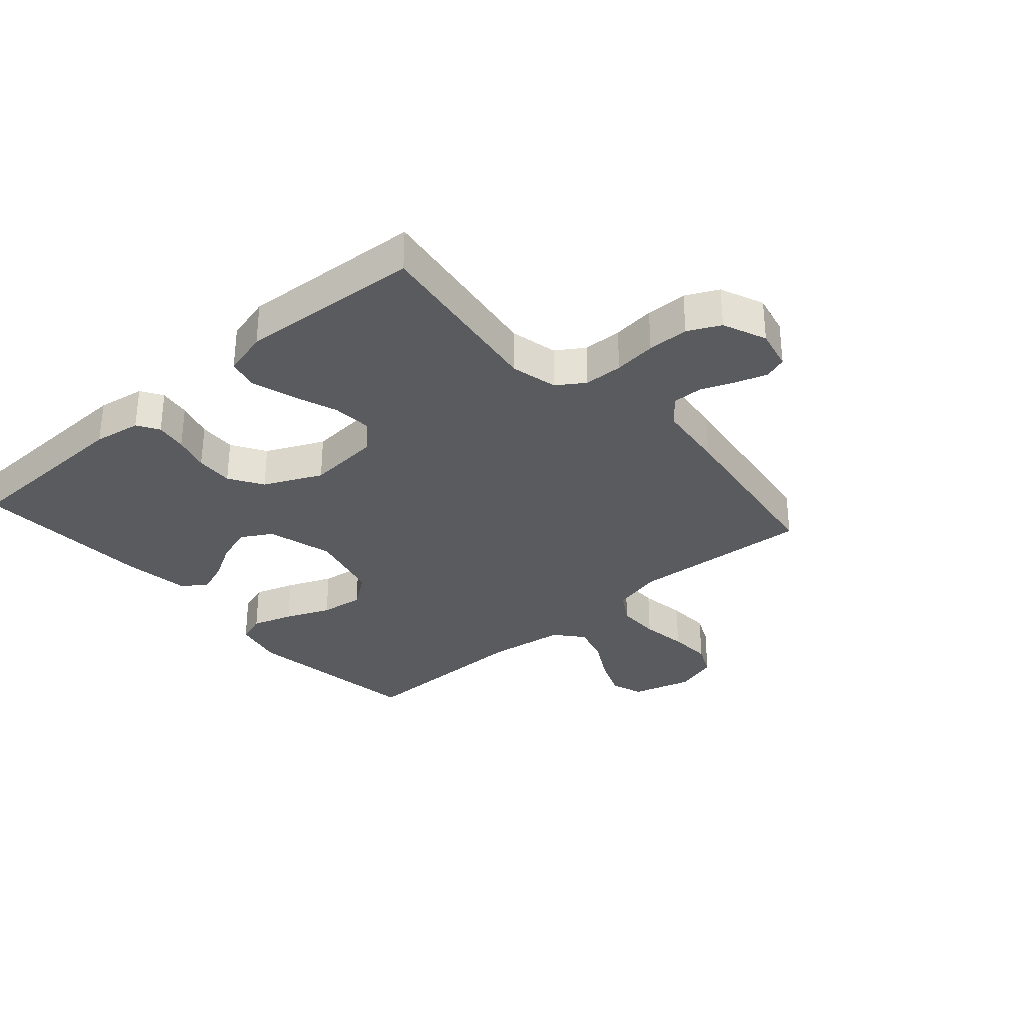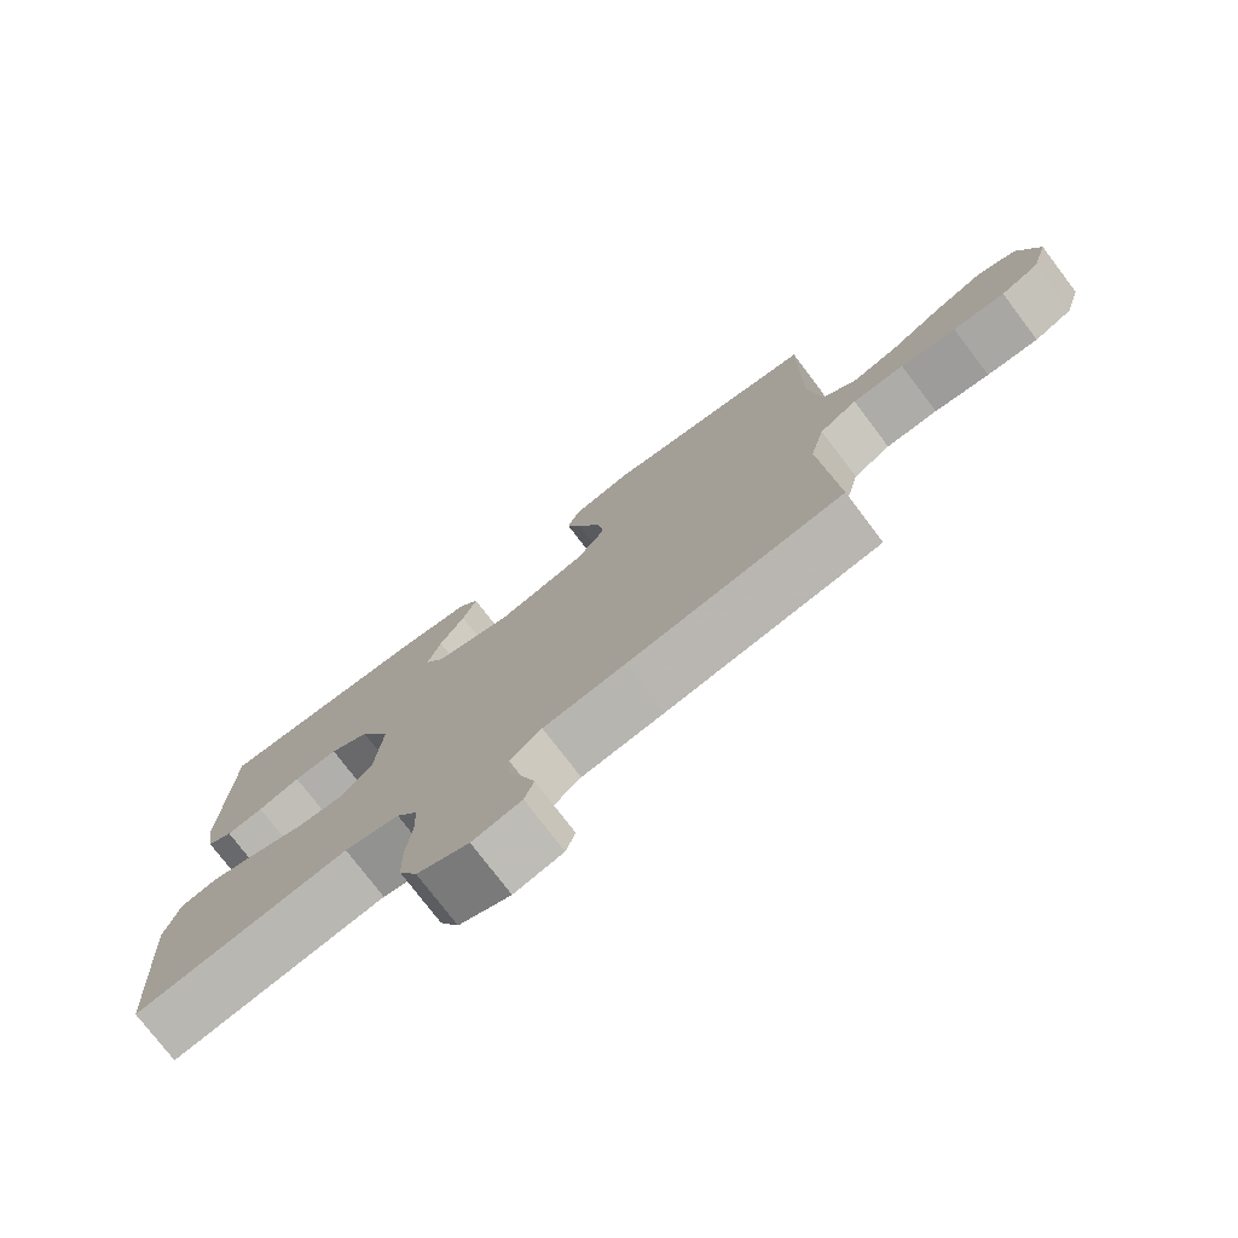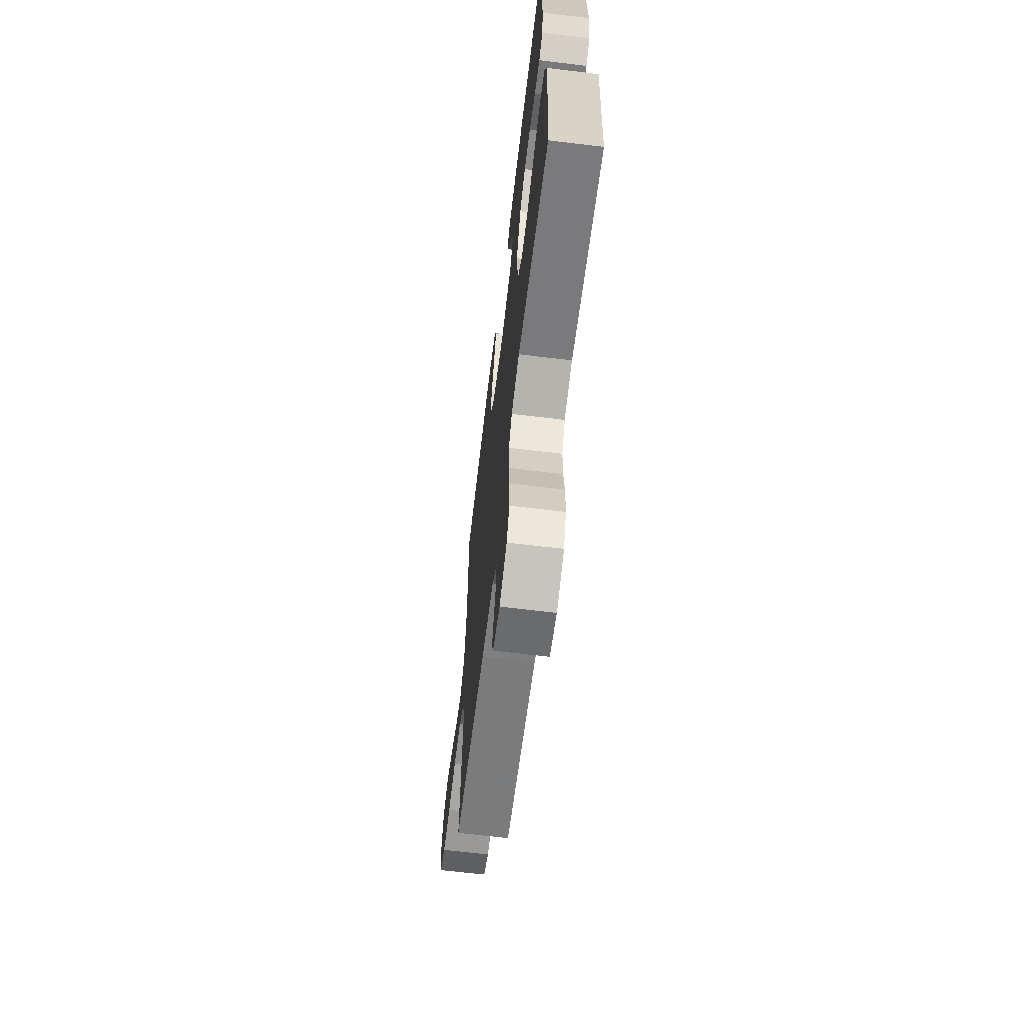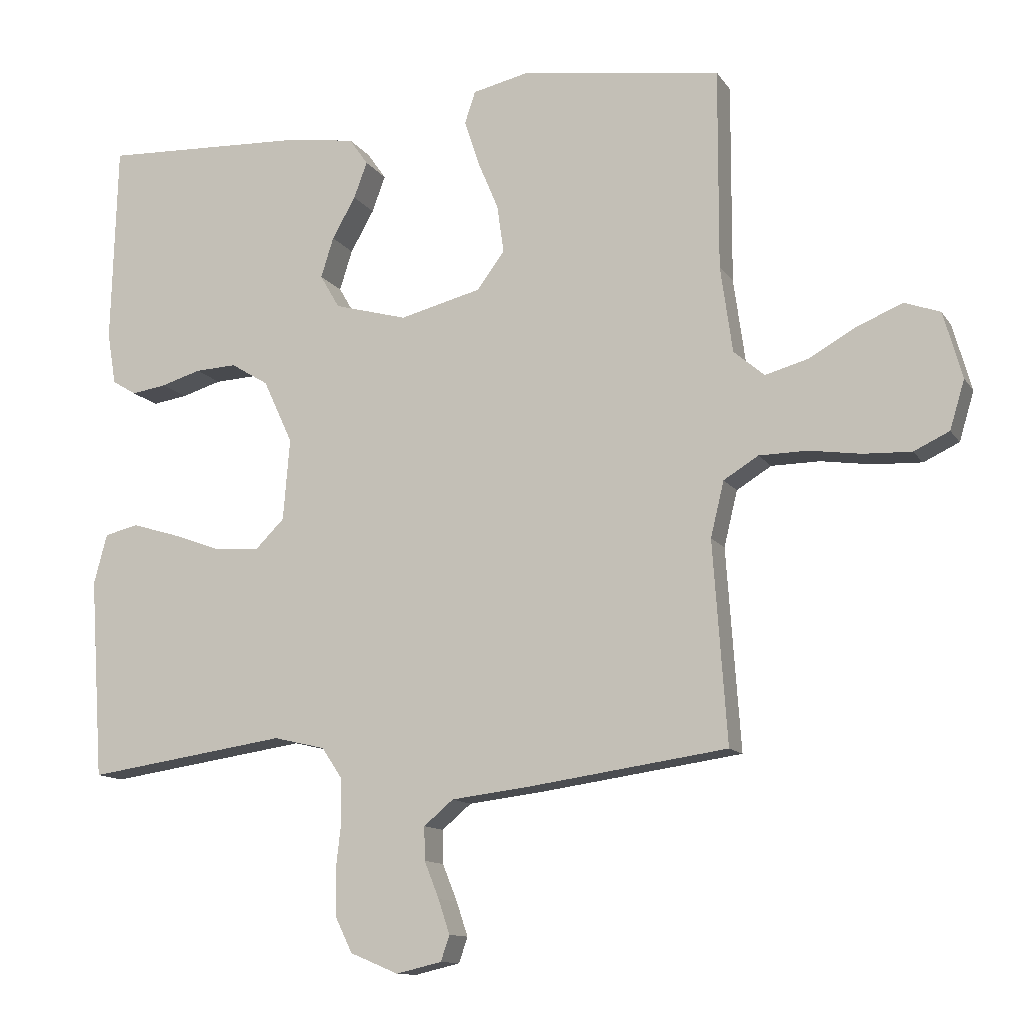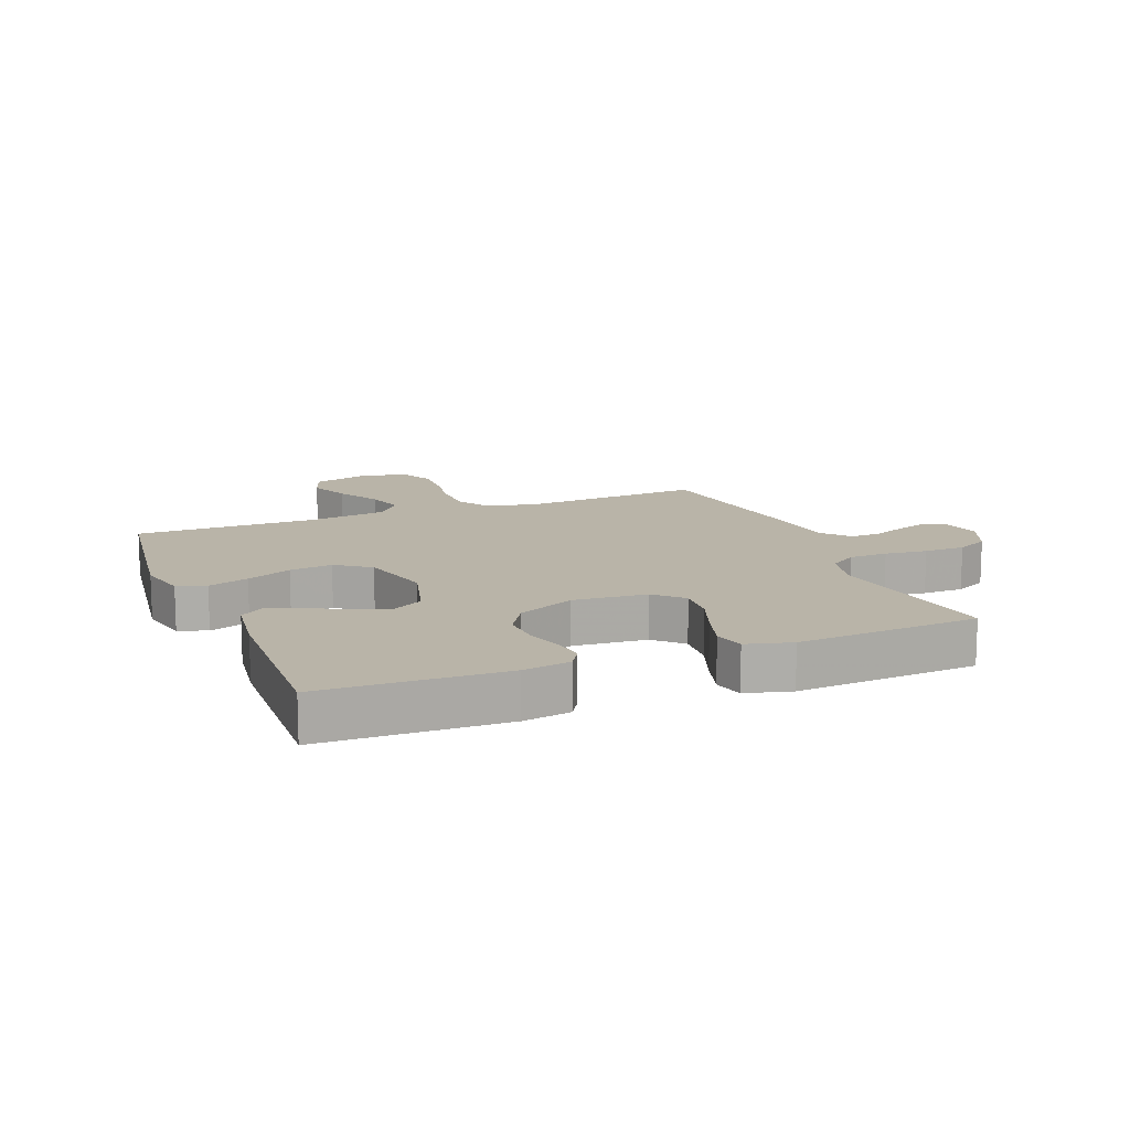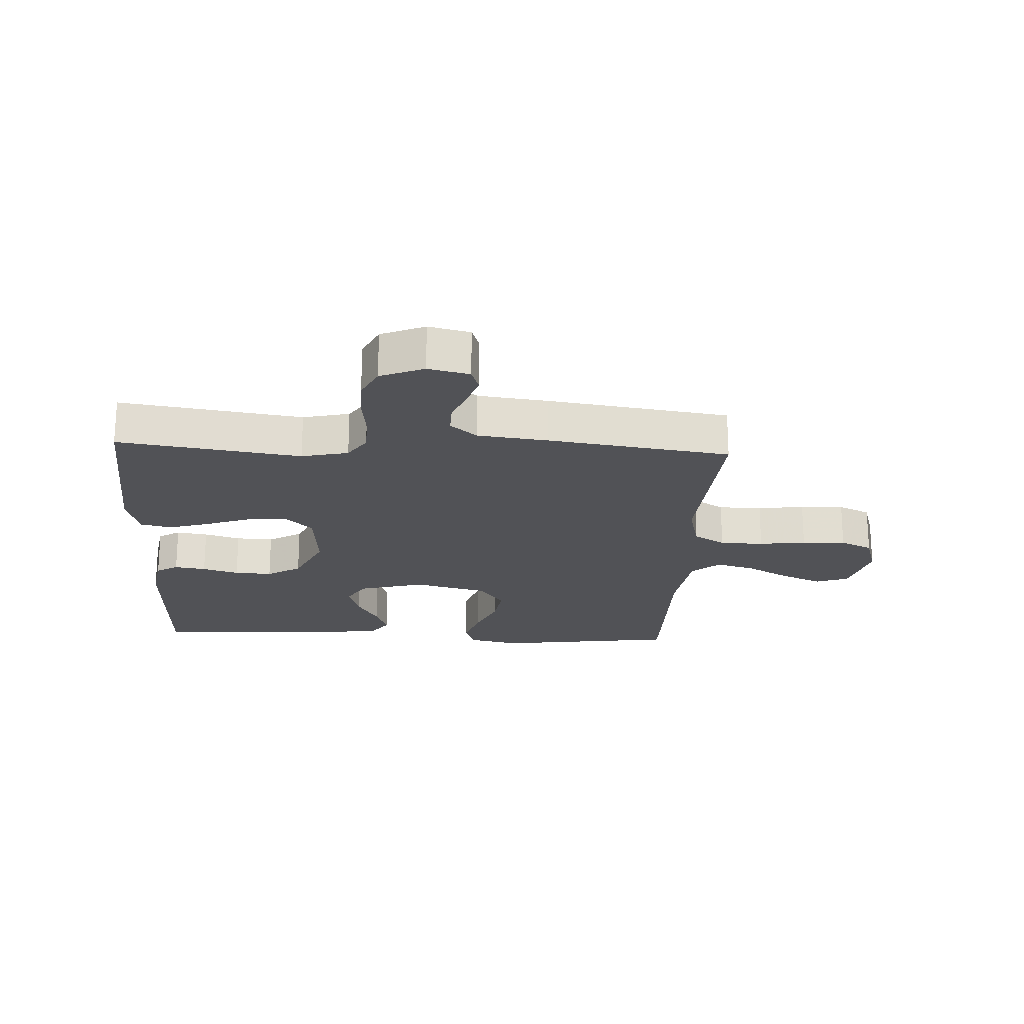
<metadata>
{"format":"obj","ext":"obj","renderer":"f3d","projection":"perspective","resolution":1024,"background":"white","views":[{"elev":-32.0,"azim":131.4,"up":"+Y"},{"elev":-76.4,"azim":-142.8,"up":"+Z"},{"elev":-66.6,"azim":83.1,"up":"+Z"},{"elev":-12.0,"azim":-159.3,"up":"+Z"},{"elev":13.3,"azim":68.2,"up":"+Y"},{"elev":-21.2,"azim":177.0,"up":"+Y"}]}
</metadata>
<code>
v 0.5 0.07 -0.5
v 0.2 0.07 -0.456
v 0.123 0.07 -0.474
v 0.093 0.07 -0.519
v 0.091 0.07 -0.583
v 0.099 0.07 -0.653
v 0.098 0.07 -0.721
v 0.072 0.07 -0.774
v 0 0.07 -0.804
v -0.068 0.07 -0.788
v -0.081 0.07 -0.75
v -0.064 0.07 -0.699
v -0.042 0.07 -0.644
v -0.041 0.07 -0.594
v -0.085 0.07 -0.557
v -0.2 0.07 -0.543
v -0.5 0.07 -0.5
v -0.479 0.07 -0.2
v -0.499 0.07 -0.117
v -0.551 0.07 -0.085
v -0.623 0.07 -0.084
v -0.7 0.07 -0.095
v -0.772 0.07 -0.098
v -0.825 0.07 -0.073
v -0.847 0.07 0
v -0.819 0.07 0.099
v -0.766 0.07 0.118
v -0.698 0.07 0.09
v -0.627 0.07 0.05
v -0.563 0.07 0.032
v -0.517 0.07 0.071
v -0.499 0.07 0.2
v -0.5 0.07 0.5
v -0.2 0.07 0.542
v -0.116 0.07 0.523
v -0.1 0.07 0.475
v -0.122 0.07 0.408
v -0.153 0.07 0.334
v -0.163 0.07 0.263
v -0.122 0.07 0.207
v 0 0.07 0.176
v 0.109 0.07 0.206
v 0.138 0.07 0.256
v 0.119 0.07 0.316
v 0.084 0.07 0.378
v 0.064 0.07 0.432
v 0.092 0.07 0.472
v 0.2 0.07 0.487
v 0.5 0.07 0.5
v 0.509 0.07 0.2
v 0.496 0.07 0.122
v 0.46 0.07 0.1
v 0.408 0.07 0.108
v 0.348 0.07 0.126
v 0.286 0.07 0.129
v 0.23 0.07 0.095
v 0.186 0.07 0
v 0.196 0.07 -0.122
v 0.24 0.07 -0.166
v 0.306 0.07 -0.161
v 0.38 0.07 -0.134
v 0.449 0.07 -0.113
v 0.5 0.07 -0.125
v 0.52 0.07 -0.2
v 0.5 0 -0.5
v 0.2 0 -0.456
v 0.123 0 -0.474
v 0.093 0 -0.519
v 0.091 0 -0.583
v 0.099 0 -0.653
v 0.098 0 -0.721
v 0.072 0 -0.774
v 0 0 -0.804
v -0.068 0 -0.788
v -0.081 0 -0.75
v -0.064 0 -0.699
v -0.042 0 -0.644
v -0.041 0 -0.594
v -0.085 0 -0.557
v -0.2 0 -0.543
v -0.5 0 -0.5
v -0.479 0 -0.2
v -0.499 0 -0.117
v -0.551 0 -0.085
v -0.623 0 -0.084
v -0.7 0 -0.095
v -0.772 0 -0.098
v -0.825 0 -0.073
v -0.847 0 0
v -0.819 0 0.099
v -0.766 0 0.118
v -0.698 0 0.09
v -0.627 0 0.05
v -0.563 0 0.032
v -0.517 0 0.071
v -0.499 0 0.2
v -0.5 0 0.5
v -0.2 0 0.542
v -0.116 0 0.523
v -0.1 0 0.475
v -0.122 0 0.408
v -0.153 0 0.334
v -0.163 0 0.263
v -0.122 0 0.207
v 0 0 0.176
v 0.109 0 0.206
v 0.138 0 0.256
v 0.119 0 0.316
v 0.084 0 0.378
v 0.064 0 0.432
v 0.092 0 0.472
v 0.2 0 0.487
v 0.5 0 0.5
v 0.509 0 0.2
v 0.496 0 0.122
v 0.46 0 0.1
v 0.408 0 0.108
v 0.348 0 0.126
v 0.286 0 0.129
v 0.23 0 0.095
v 0.186 0 0
v 0.196 0 -0.122
v 0.24 0 -0.166
v 0.306 0 -0.161
v 0.38 0 -0.134
v 0.449 0 -0.113
v 0.5 0 -0.125
v 0.52 0 -0.2
f 64 1 2
f 63 64 2
f 62 63 2
f 61 62 2
f 60 61 2
f 59 60 2 3
f 58 59 3 4
f 57 58 4
f 52 53 54
f 51 52 54
f 50 51 54
f 49 50 54
f 48 49 54
f 47 48 54
f 46 47 54
f 45 46 54
f 44 45 54
f 43 44 54 55
f 42 43 55 56
f 36 37 38
f 35 36 38
f 34 35 38
f 33 34 38
f 32 33 38
f 31 32 38 39
f 30 31 39 40
f 27 28 29
f 26 27 29
f 25 26 29
f 24 25 29
f 23 24 29
f 22 23 29
f 21 22 29
f 20 21 29 30
f 30 40 41
f 20 30 41
f 19 20 41
f 15 16 17 18
f 19 41 42
f 18 19 42
f 15 18 42
f 14 15 42
f 11 12 13
f 10 11 13
f 9 10 13
f 8 9 13
f 7 8 13
f 6 7 13
f 5 6 13
f 42 56 57
f 42 57 4
f 13 14 42
f 5 13 42
f 4 5 42
f 66 65 128
f 66 128 127
f 66 127 126
f 66 126 125
f 66 125 124
f 67 66 124 123
f 68 67 123 122
f 68 122 121
f 118 117 116
f 118 116 115
f 118 115 114
f 118 114 113
f 118 113 112
f 118 112 111
f 118 111 110
f 118 110 109
f 118 109 108
f 119 118 108 107
f 120 119 107 106
f 102 101 100
f 102 100 99
f 102 99 98
f 102 98 97
f 102 97 96
f 103 102 96 95
f 104 103 95 94
f 93 92 91
f 93 91 90
f 93 90 89
f 93 89 88
f 93 88 87
f 93 87 86
f 93 86 85
f 94 93 85 84
f 105 104 94
f 105 94 84
f 105 84 83
f 82 81 80 79
f 106 105 83
f 106 83 82
f 106 82 79
f 106 79 78
f 77 76 75
f 77 75 74
f 77 74 73
f 77 73 72
f 77 72 71
f 77 71 70
f 77 70 69
f 121 120 106
f 68 121 106
f 106 78 77
f 106 77 69
f 106 69 68
f 1 65 66 2
f 2 66 67 3
f 3 67 68 4
f 4 68 69 5
f 5 69 70 6
f 6 70 71 7
f 7 71 72 8
f 8 72 73 9
f 9 73 74 10
f 10 74 75 11
f 11 75 76 12
f 12 76 77 13
f 13 77 78 14
f 14 78 79 15
f 15 79 80 16
f 16 80 81 17
f 17 81 82 18
f 18 82 83 19
f 19 83 84 20
f 20 84 85 21
f 21 85 86 22
f 22 86 87 23
f 23 87 88 24
f 24 88 89 25
f 25 89 90 26
f 26 90 91 27
f 27 91 92 28
f 28 92 93 29
f 29 93 94 30
f 30 94 95 31
f 31 95 96 32
f 32 96 97 33
f 33 97 98 34
f 34 98 99 35
f 35 99 100 36
f 36 100 101 37
f 37 101 102 38
f 38 102 103 39
f 39 103 104 40
f 40 104 105 41
f 41 105 106 42
f 42 106 107 43
f 43 107 108 44
f 44 108 109 45
f 45 109 110 46
f 46 110 111 47
f 47 111 112 48
f 48 112 113 49
f 49 113 114 50
f 50 114 115 51
f 51 115 116 52
f 52 116 117 53
f 53 117 118 54
f 54 118 119 55
f 55 119 120 56
f 56 120 121 57
f 57 121 122 58
f 58 122 123 59
f 59 123 124 60
f 60 124 125 61
f 61 125 126 62
f 62 126 127 63
f 63 127 128 64
f 64 128 65 1

</code>
